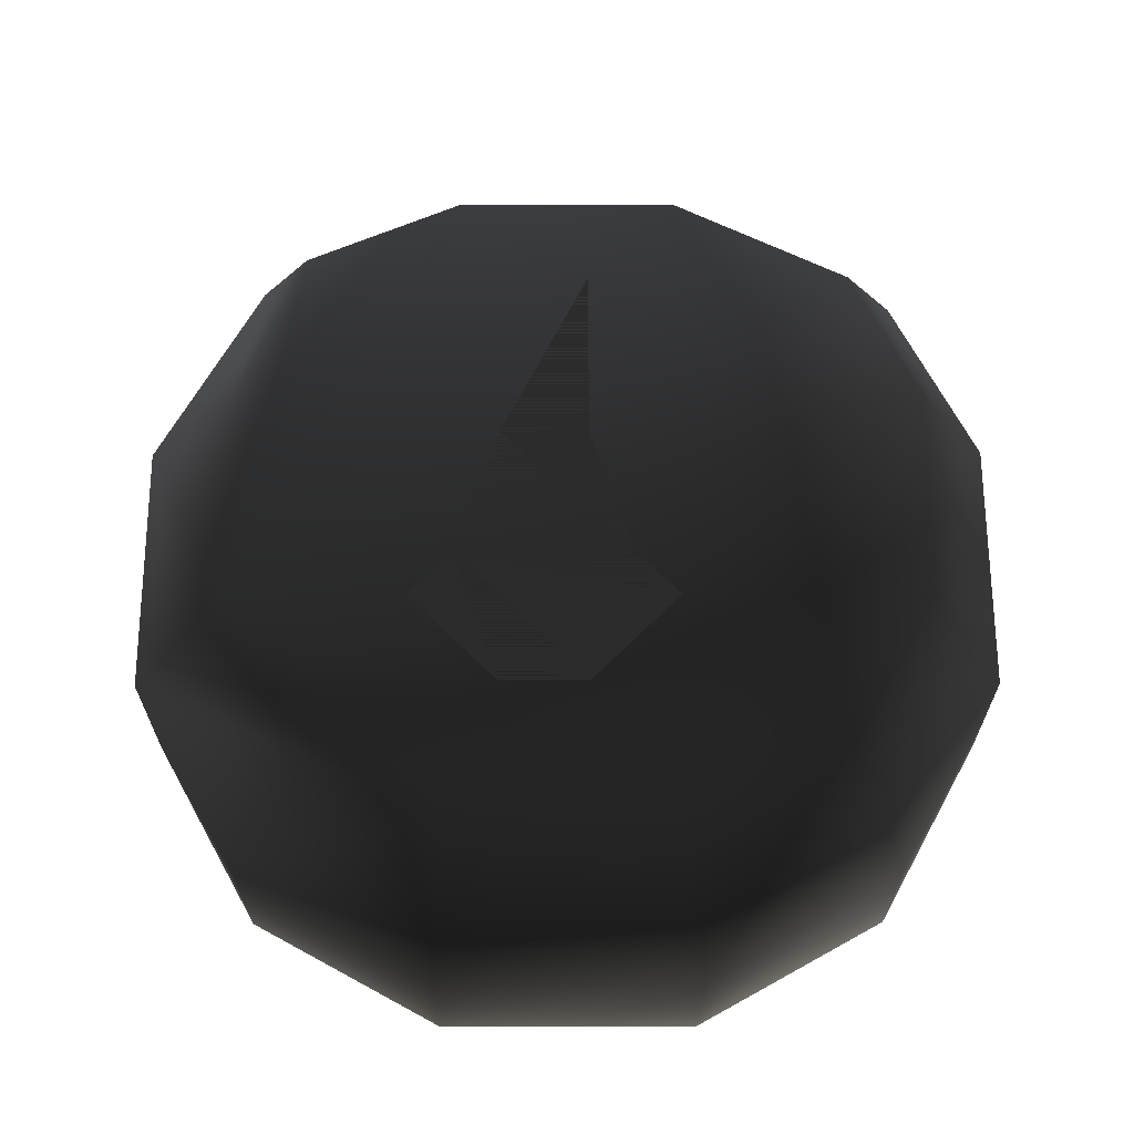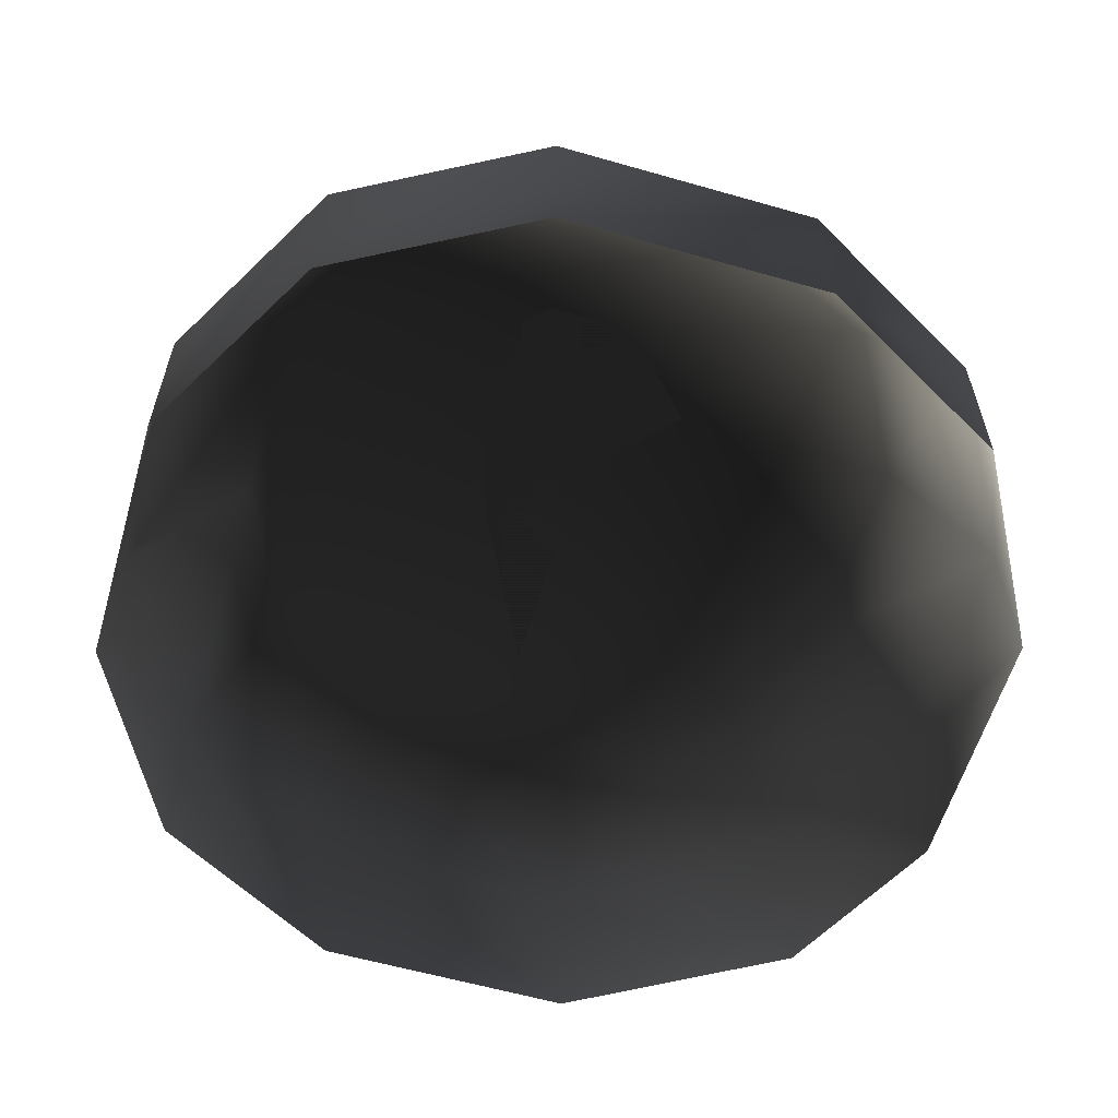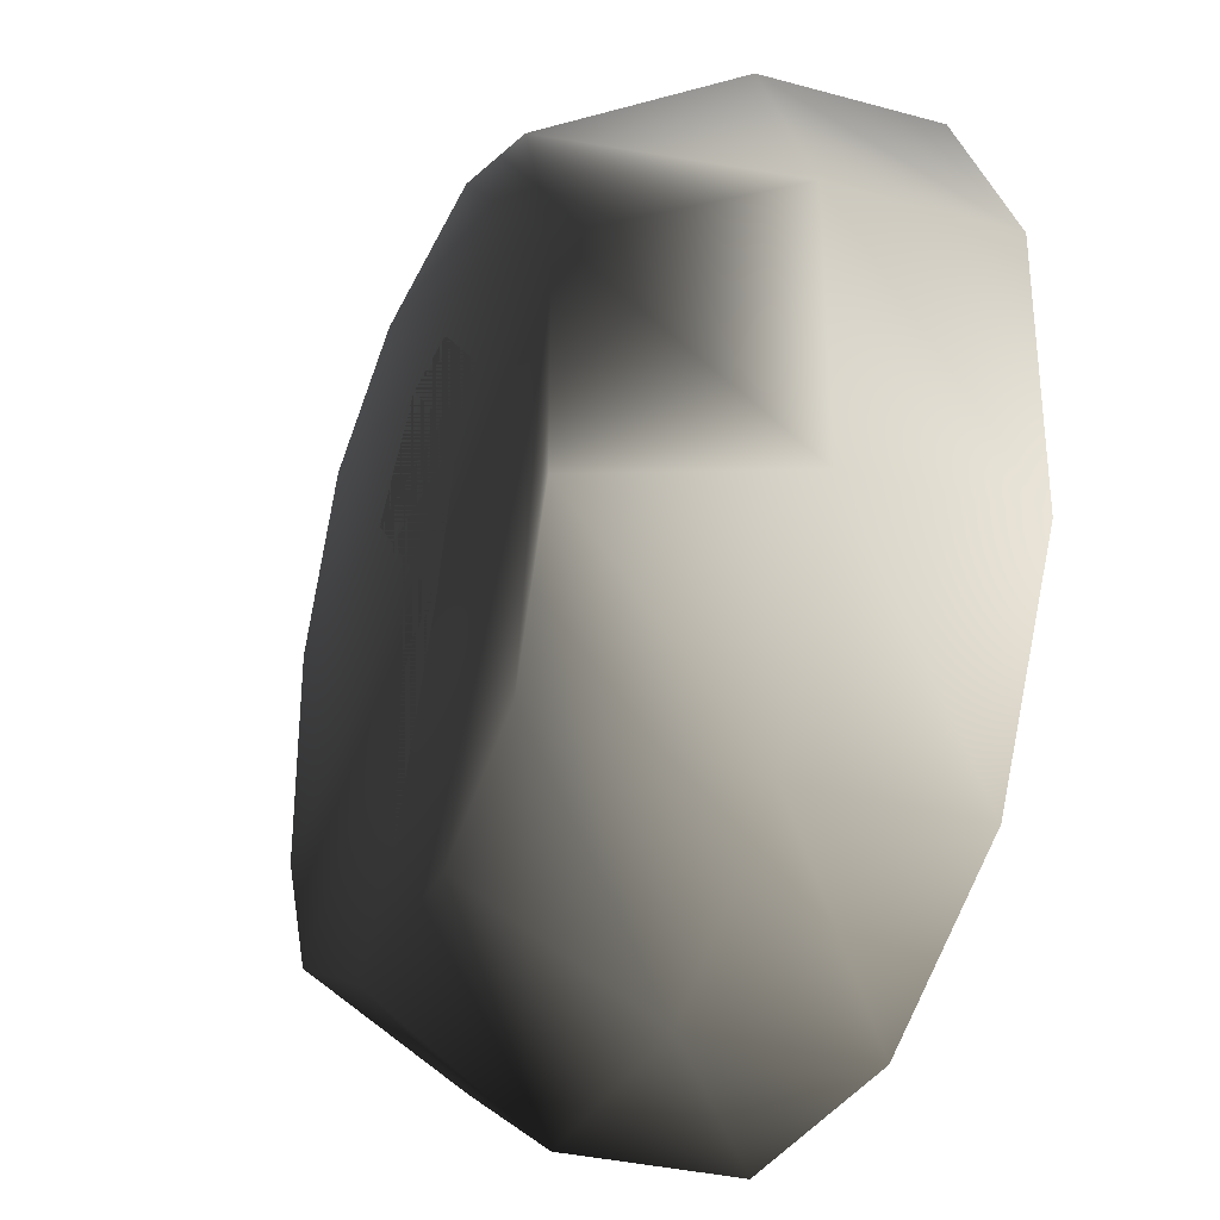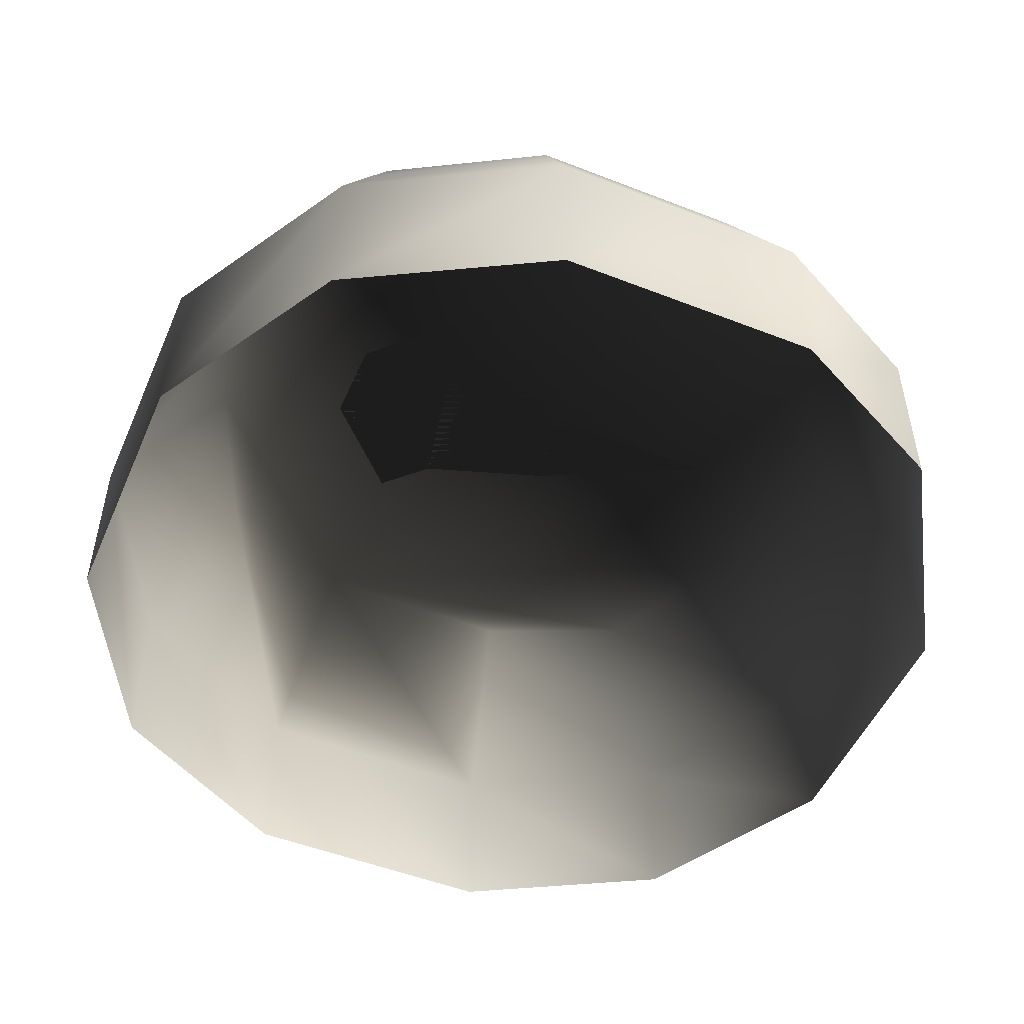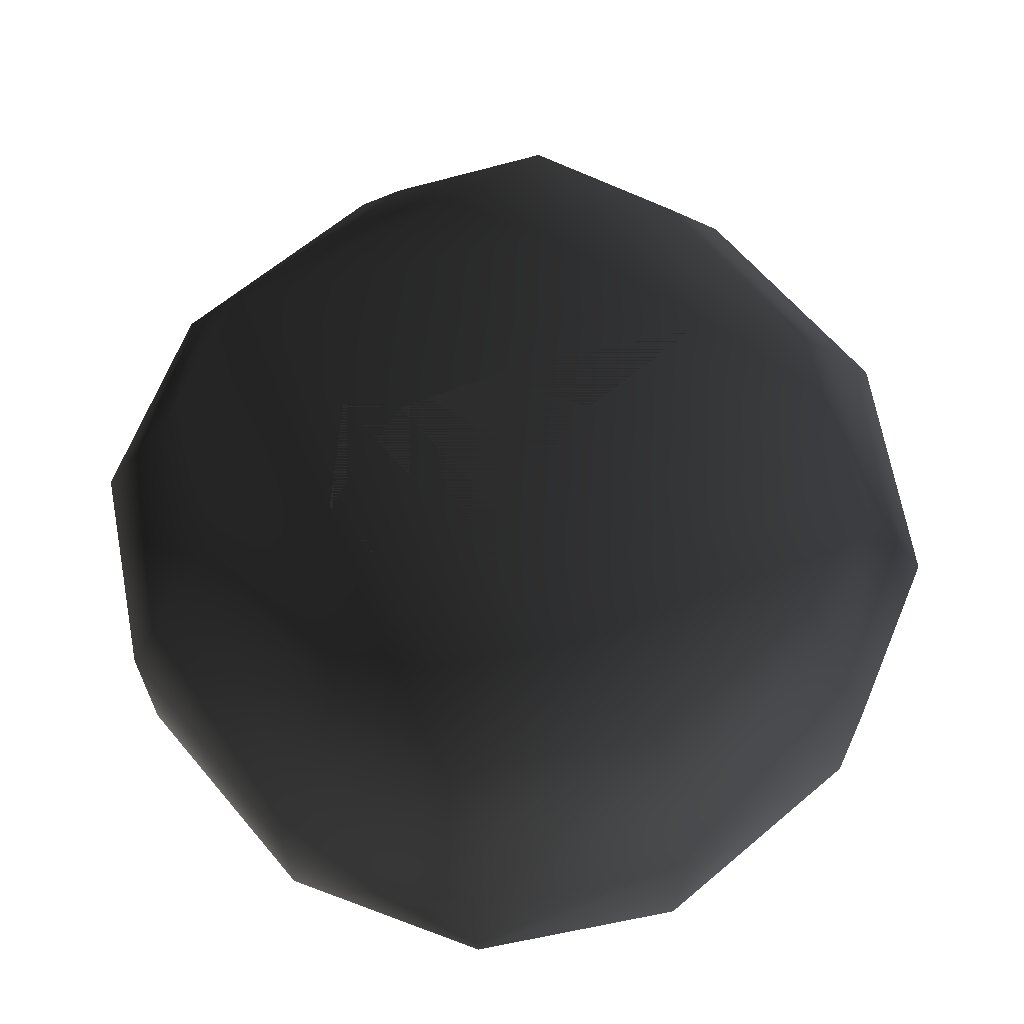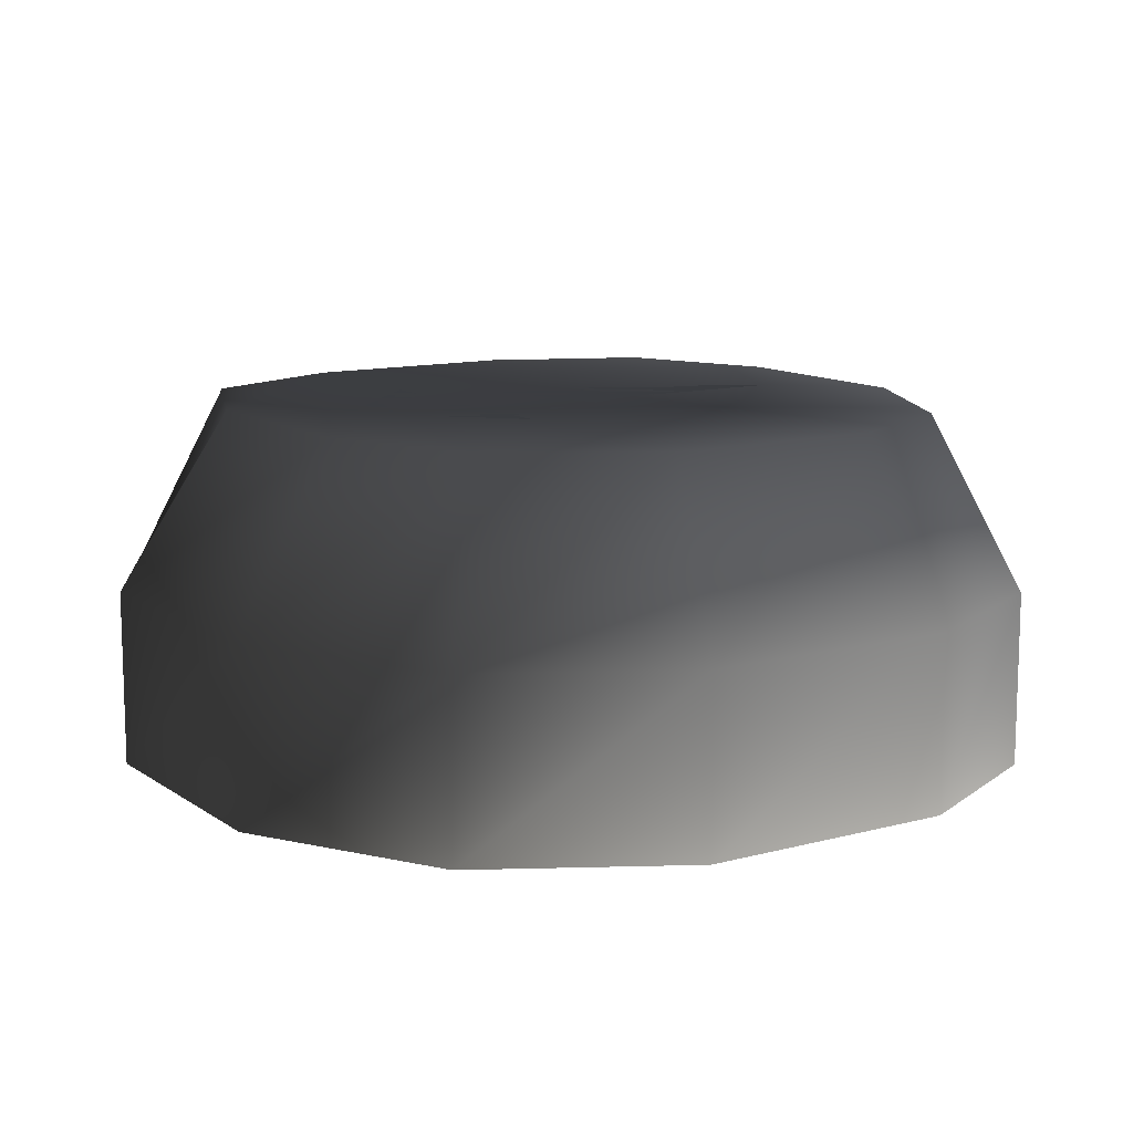
<metadata>
{"format":"obj","ext":"obj","renderer":"f3d","projection":"perspective","resolution":1024,"background":"white","views":[{"elev":65.2,"azim":-0.2,"up":"+Y"},{"elev":-59.3,"azim":-16.4,"up":"+Y"},{"elev":-31.3,"azim":-111.2,"up":"+Z"},{"elev":-50.6,"azim":66.8,"up":"+Y"},{"elev":64.4,"azim":49.7,"up":"+Y"},{"elev":11.6,"azim":57.3,"up":"+Y"}]}
</metadata>
<code>
o 2652
v -15 16 -5
v -12 16 -12
v -15 8 -15
v -20 8 -6
v -15 16 5
v -5 16 -15
v -6 8 -20
v -6 0 -20
v -15 0 -15
v -20 0 -6
v -20 8 6
v -12 16 12
v -5 16 15
v 5 16 15
v 12 16 12
v 16 16 5
v 16 16 -5
v 13 16 -11
v 5 16 -15
v 6 8 -20
v 6 0 -20
v 16 8 -14
v 16 0 -14
v 20 8 -6
v 20 0 -6
v 20 8 6
v 20 0 6
v 15 8 15
v 15 0 15
v 6 8 20
v 6 0 20
v -6 8 20
v -6 0 20
v -15 8 15
v -15 0 15
v -20 0 6
v -5 16 3
v -7 16 5
v -3 16 9
v 1 16 9
v 5 16 5
v 3 16 3
v -3 16 -3
v 1 16 -3
v 1 16 -11
f 1 2 3
f 1 3 4
f 1 4 5
f 1 5 2
f 2 5 6
f 2 6 7
f 2 7 3
f 3 7 8
f 3 8 9
f 3 9 4
f 4 9 10
f 4 10 11
f 4 11 5
f 5 11 12
f 5 12 13
f 5 13 14
f 5 14 15
f 5 15 16
f 5 16 17
f 5 17 18
f 5 18 19
f 5 19 6
f 6 19 20
f 6 20 7
f 7 20 21
f 7 21 8
f 19 18 22
f 19 22 20
f 20 22 23
f 20 23 21
f 18 17 24
f 18 24 22
f 22 24 25
f 22 25 23
f 17 16 26
f 17 26 24
f 24 26 27
f 24 27 25
f 16 15 28
f 16 28 26
f 26 28 29
f 26 29 27
f 15 14 30
f 15 30 28
f 28 30 31
f 28 31 29
f 14 13 32
f 14 32 30
f 30 32 33
f 30 33 31
f 13 12 34
f 13 34 32
f 32 34 35
f 32 35 33
f 12 11 34
f 34 11 36
f 34 36 35
f 11 10 36
f 37 38 39
f 37 39 40
f 37 40 41
f 37 41 42
f 37 42 43
f 43 42 44
f 43 44 45

</code>
